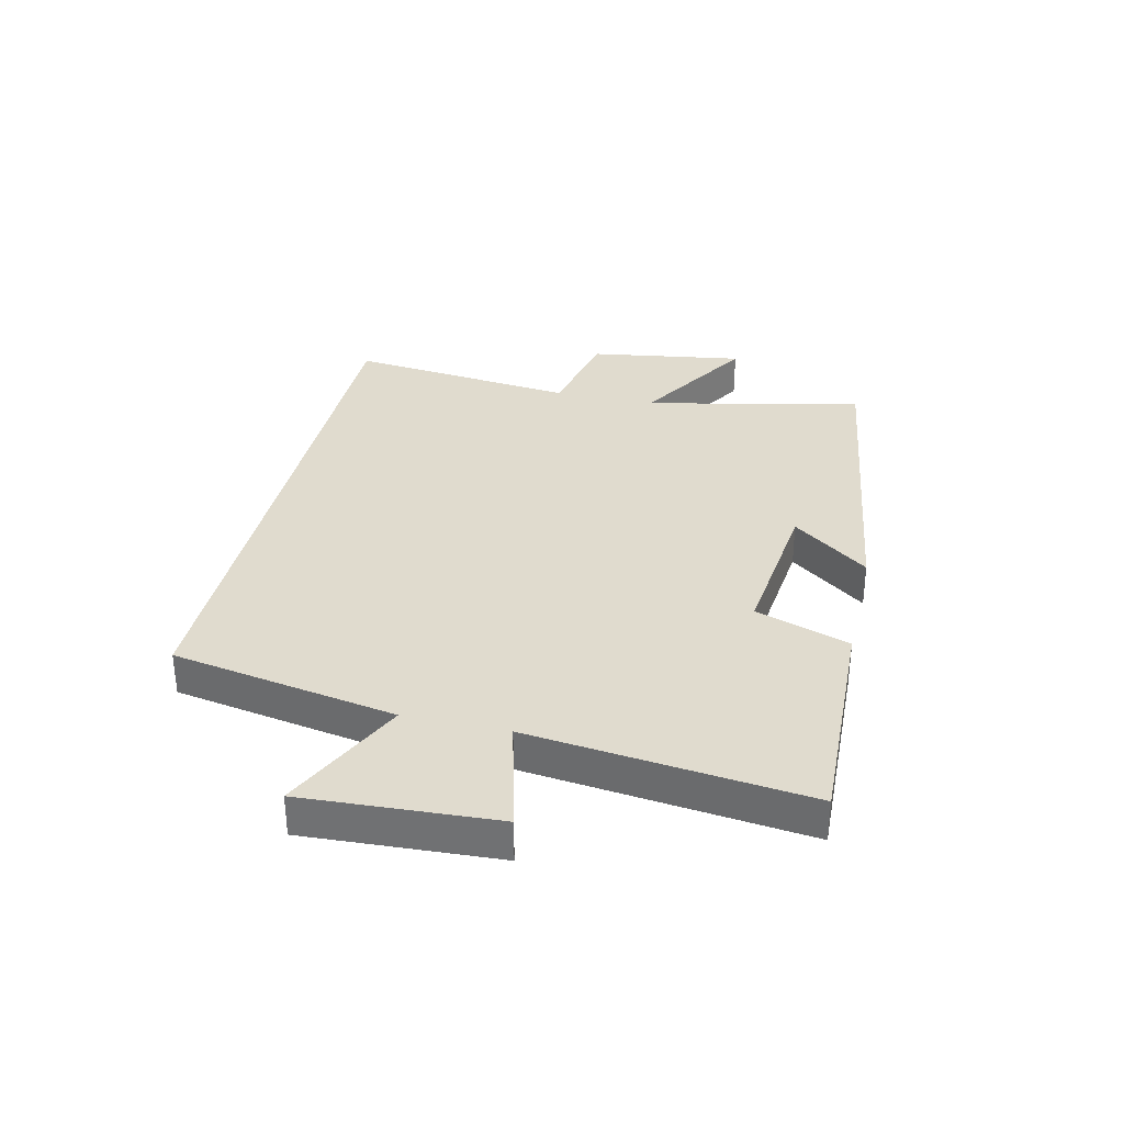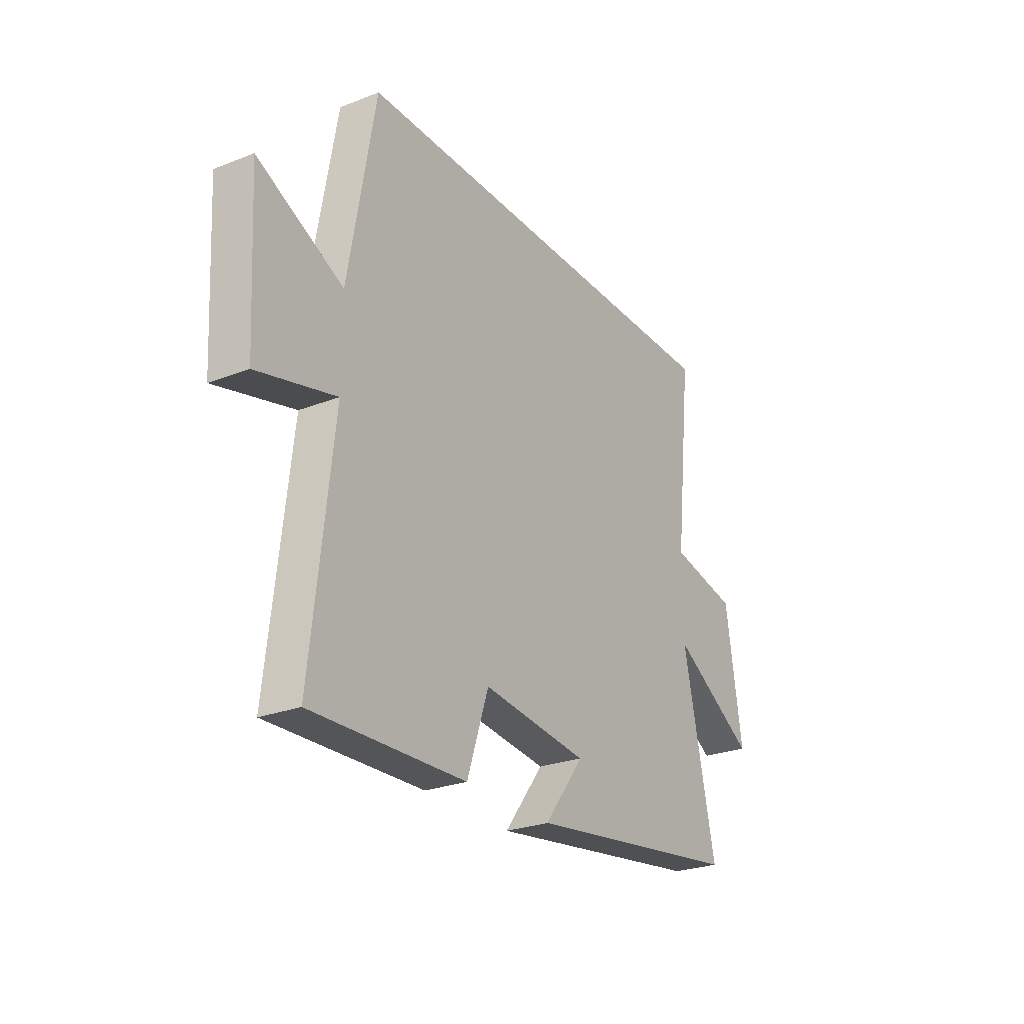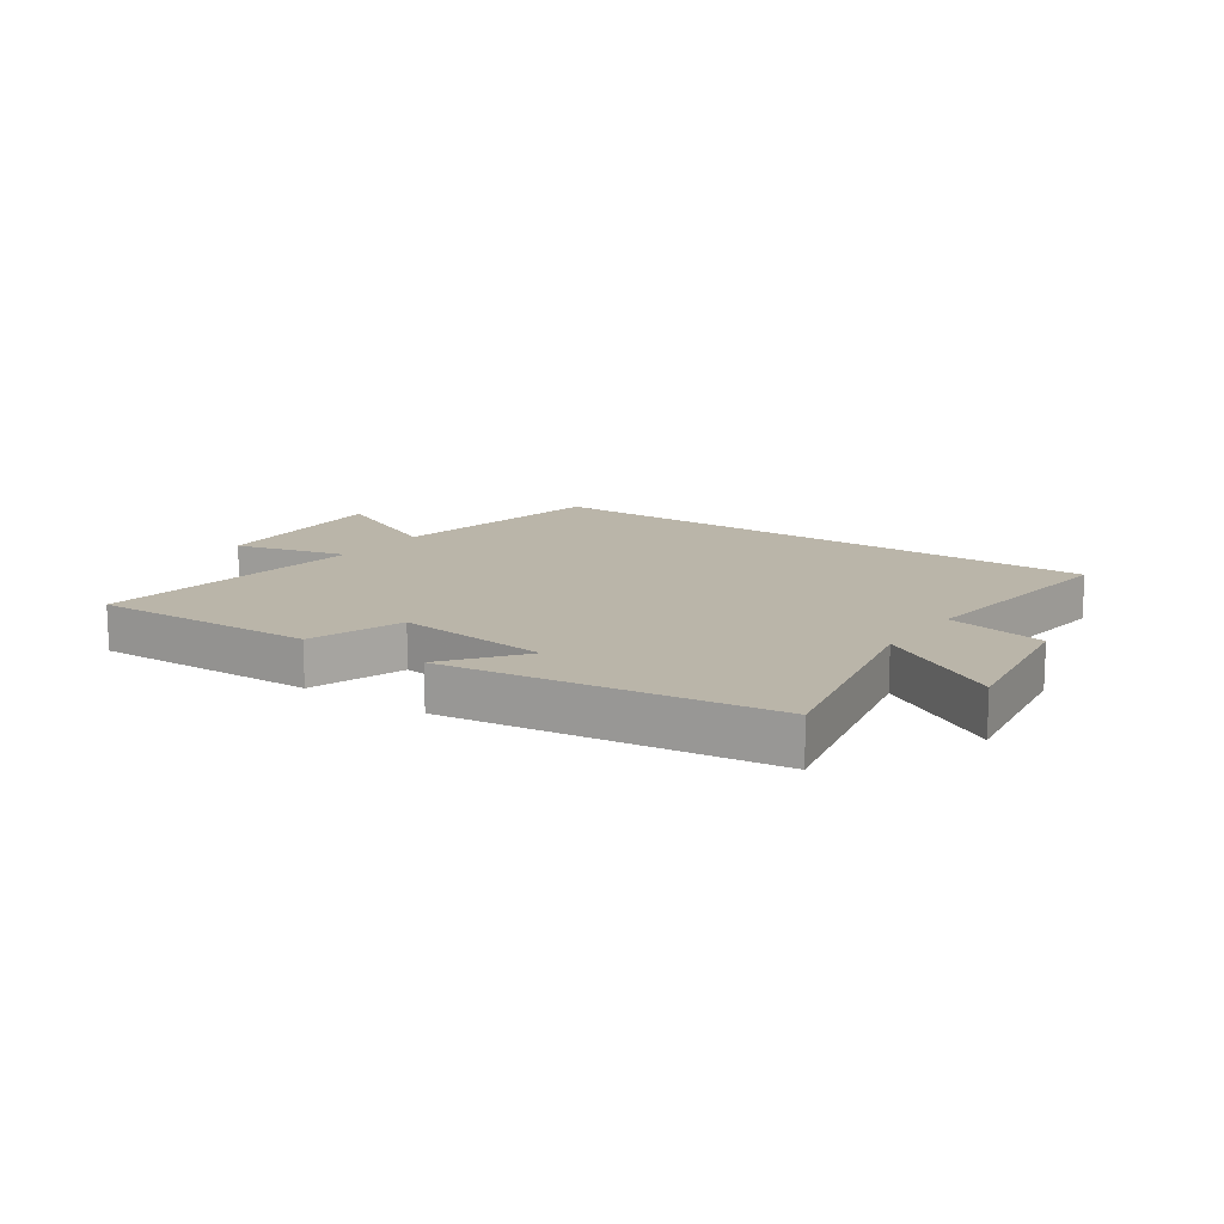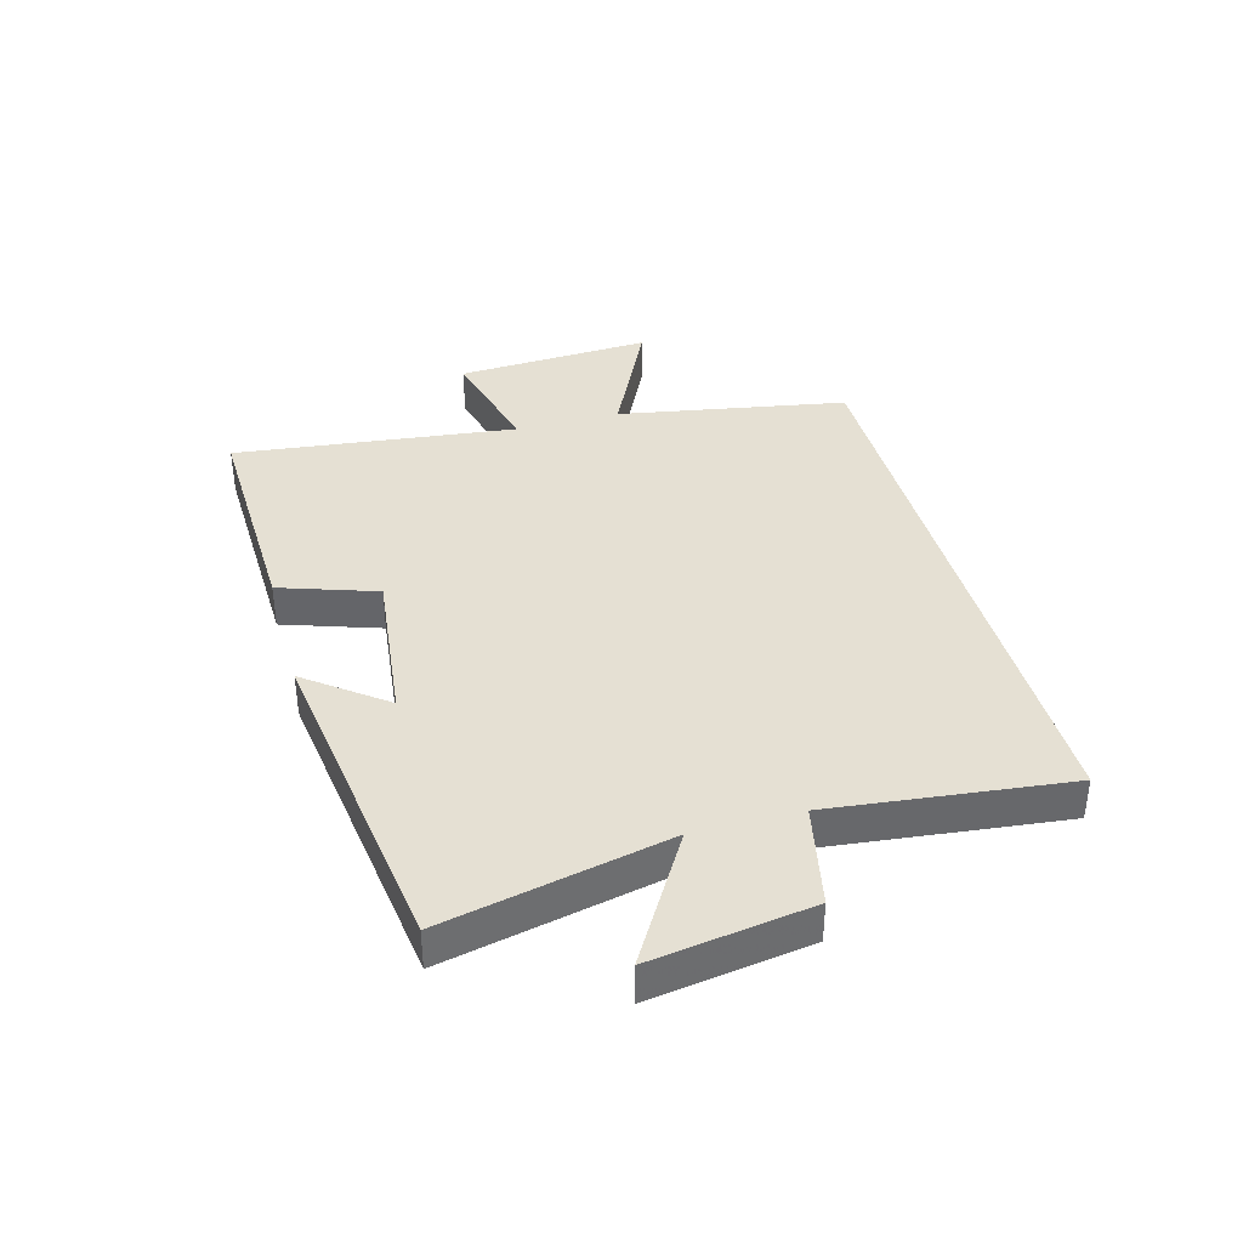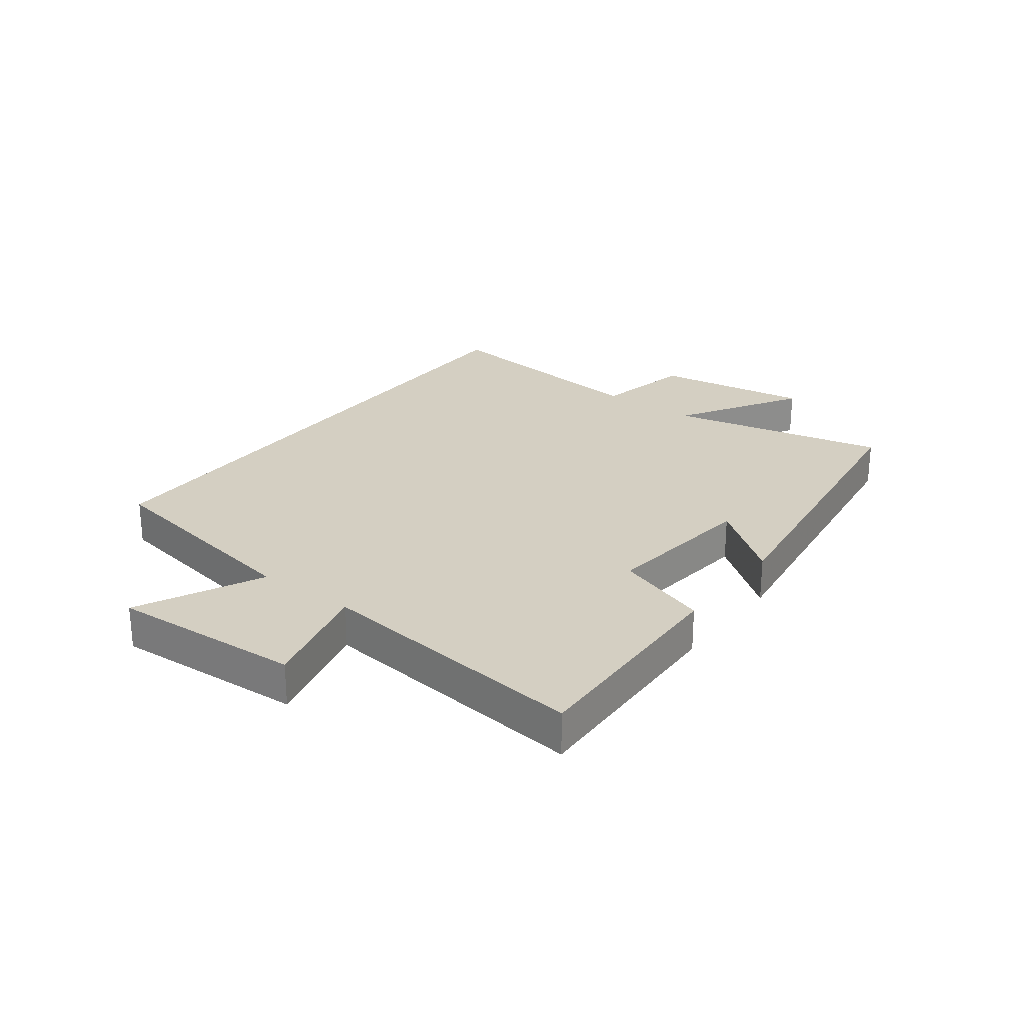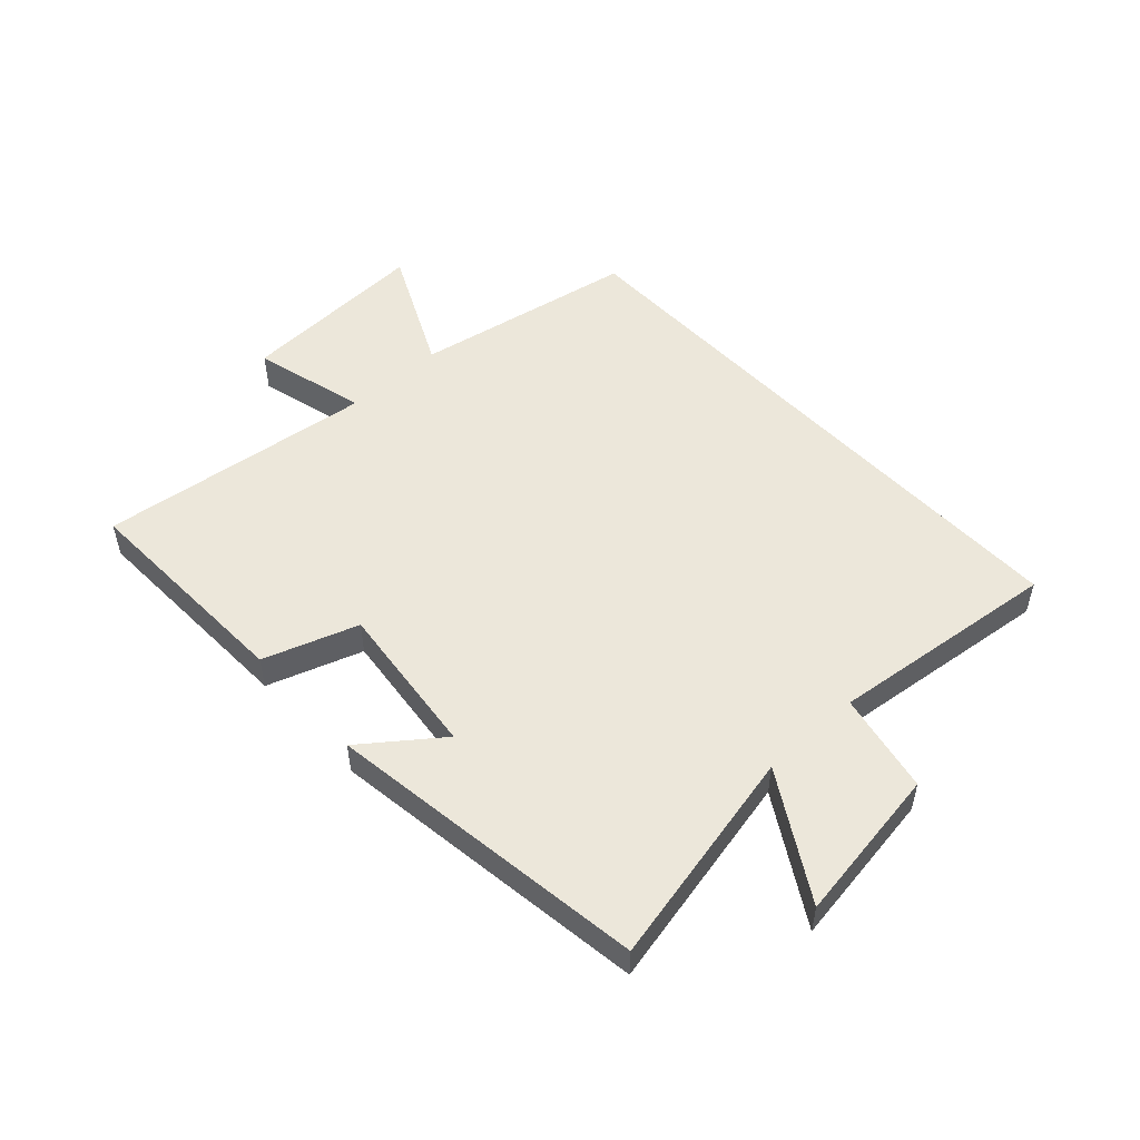
<metadata>
{"format":"obj","ext":"obj","renderer":"f3d","projection":"perspective","resolution":1024,"background":"white","views":[{"elev":33.4,"azim":102.9,"up":"+Y"},{"elev":-25.9,"azim":121.8,"up":"+Z"},{"elev":13.6,"azim":-145.0,"up":"+Y"},{"elev":38.0,"azim":-105.3,"up":"+Y"},{"elev":25.6,"azim":127.0,"up":"+Y"},{"elev":51.3,"azim":-132.6,"up":"+Y"}]}
</metadata>
<code>
v -0.58 0.07 -0.425
v -0.5 0.07 -0.058
v -0.708 0.07 -0.183
v -0.668 0.07 0.079
v -0.5 0.07 0.114
v -0.543 0.07 0.5
v 0.434 0.07 0.5
v 0.5 0.07 0.124
v 0.71 0.07 0.225
v 0.692 0.07 -0.097
v 0.5 0.07 -0.048
v 0.553 0.07 -0.512
v 0.175 0.07 -0.5
v 0.122 0.07 -0.342
v -0.138 0.07 -0.372
v -0.041 0.07 -0.5
v -0.58 0 -0.425
v -0.5 0 -0.058
v -0.708 0 -0.183
v -0.668 0 0.079
v -0.5 0 0.114
v -0.543 0 0.5
v 0.434 0 0.5
v 0.5 0 0.124
v 0.71 0 0.225
v 0.692 0 -0.097
v 0.5 0 -0.048
v 0.553 0 -0.512
v 0.175 0 -0.5
v 0.122 0 -0.342
v -0.138 0 -0.372
v -0.041 0 -0.5
f 15 16 1 2
f 14 15 2
f 11 12 13 14
f 11 14 2
f 8 9 10 11
f 7 8 11
f 6 7 11
f 5 6 11
f 5 11 2
f 2 3 4 5
f 18 17 32 31
f 18 31 30
f 30 29 28 27
f 18 30 27
f 27 26 25 24
f 27 24 23
f 27 23 22
f 27 22 21
f 18 27 21
f 21 20 19 18
f 1 17 18 2
f 2 18 19 3
f 3 19 20 4
f 4 20 21 5
f 5 21 22 6
f 6 22 23 7
f 7 23 24 8
f 8 24 25 9
f 9 25 26 10
f 10 26 27 11
f 11 27 28 12
f 12 28 29 13
f 13 29 30 14
f 14 30 31 15
f 15 31 32 16
f 16 32 17 1

</code>
